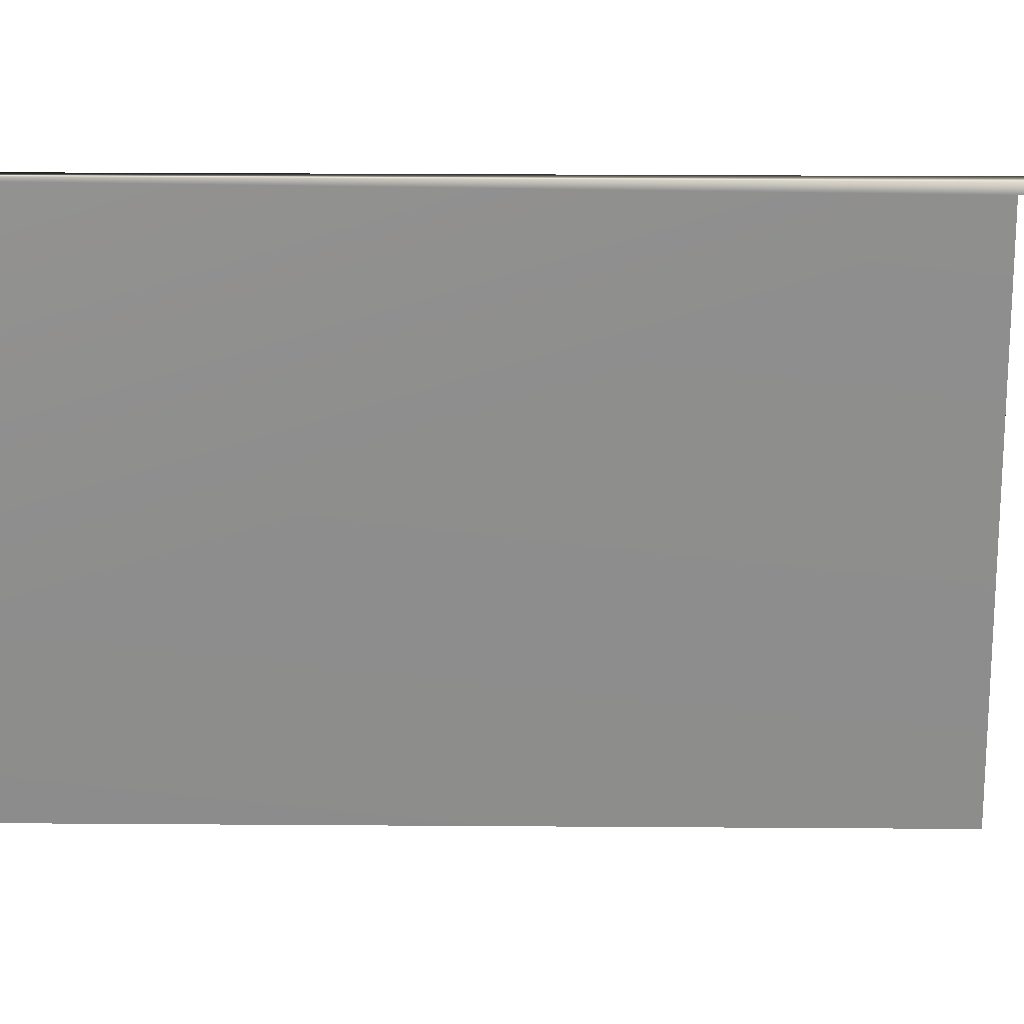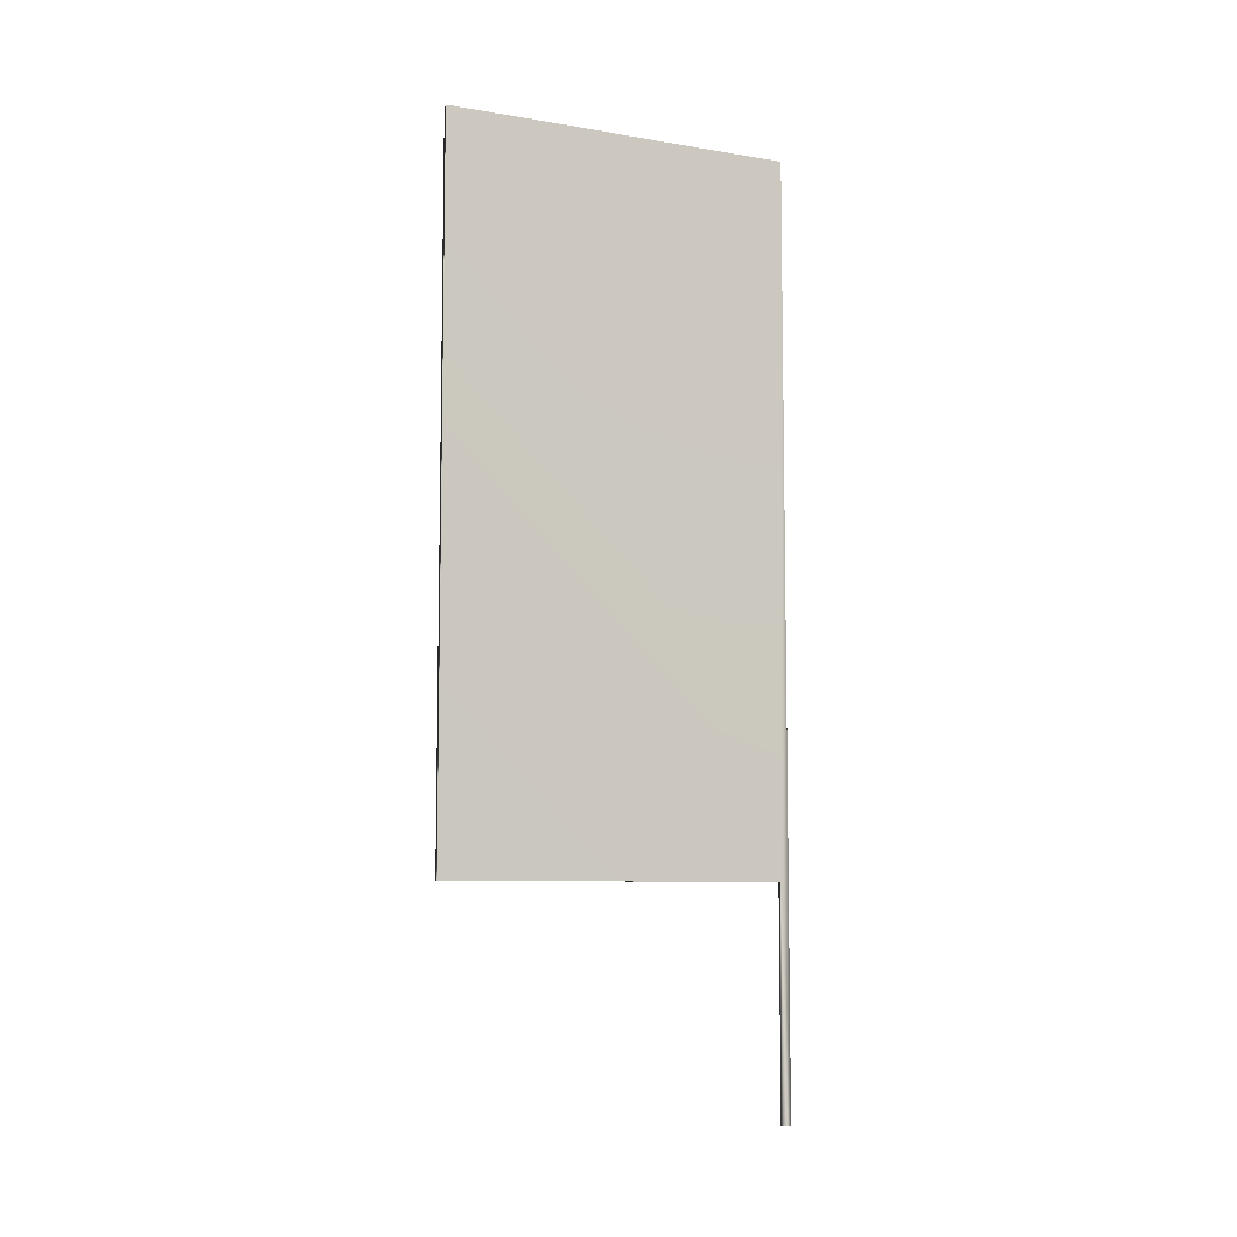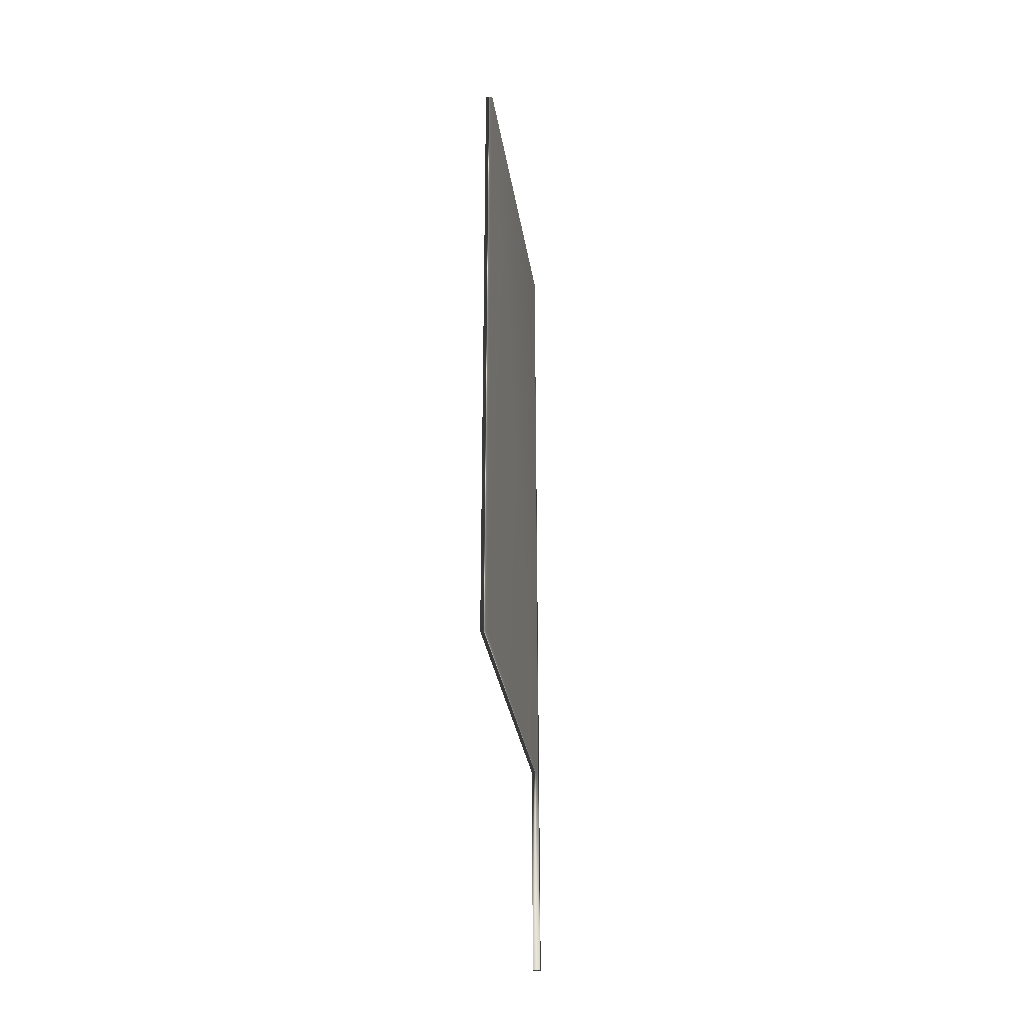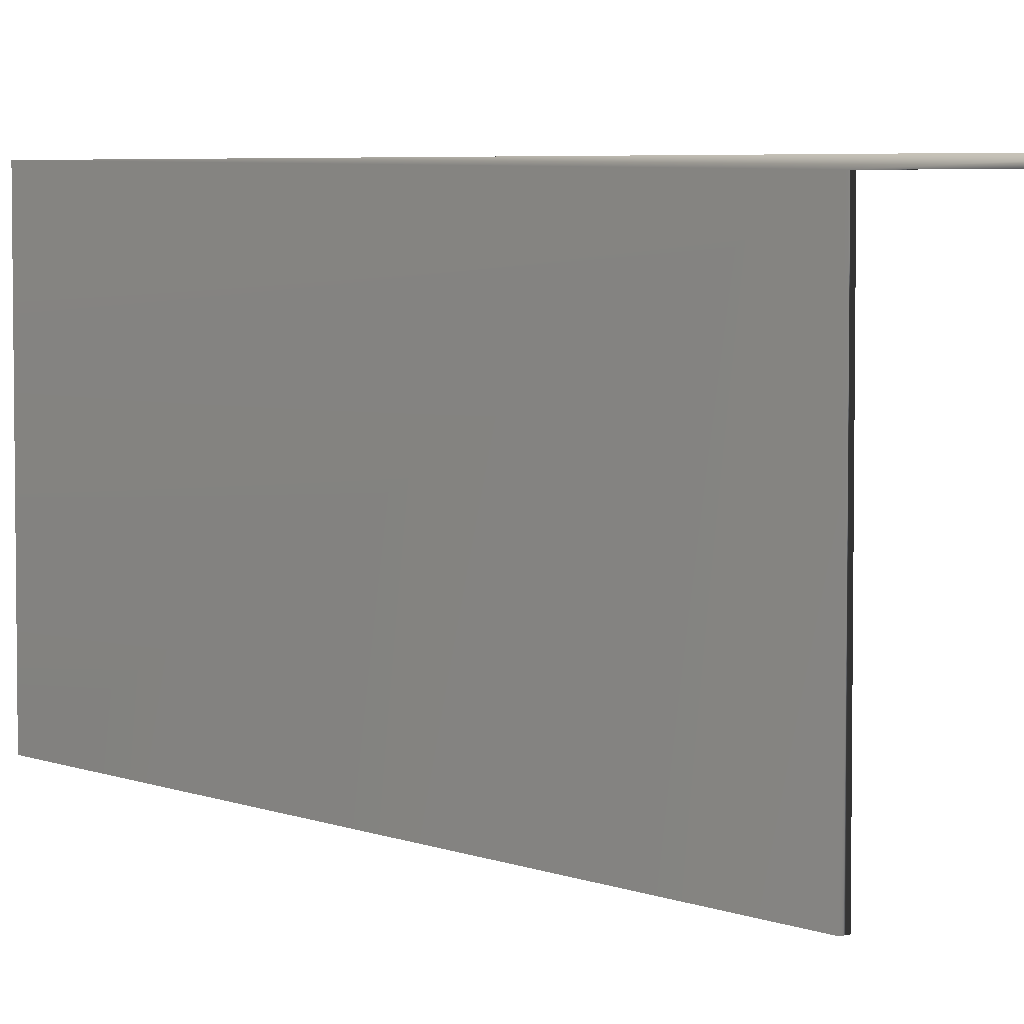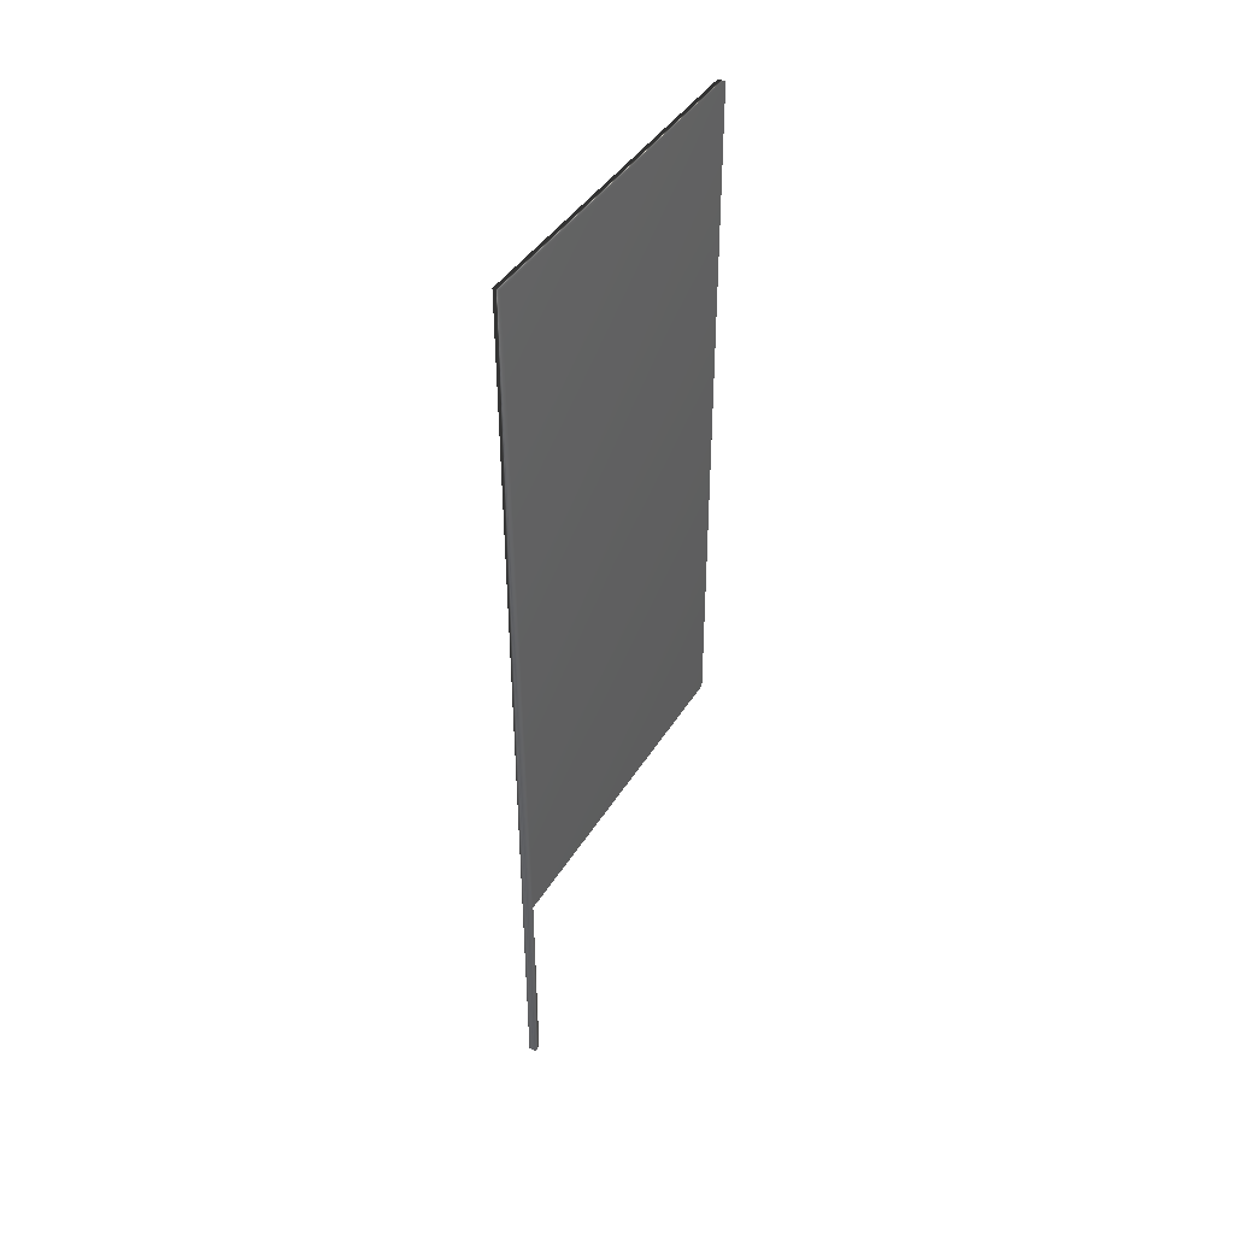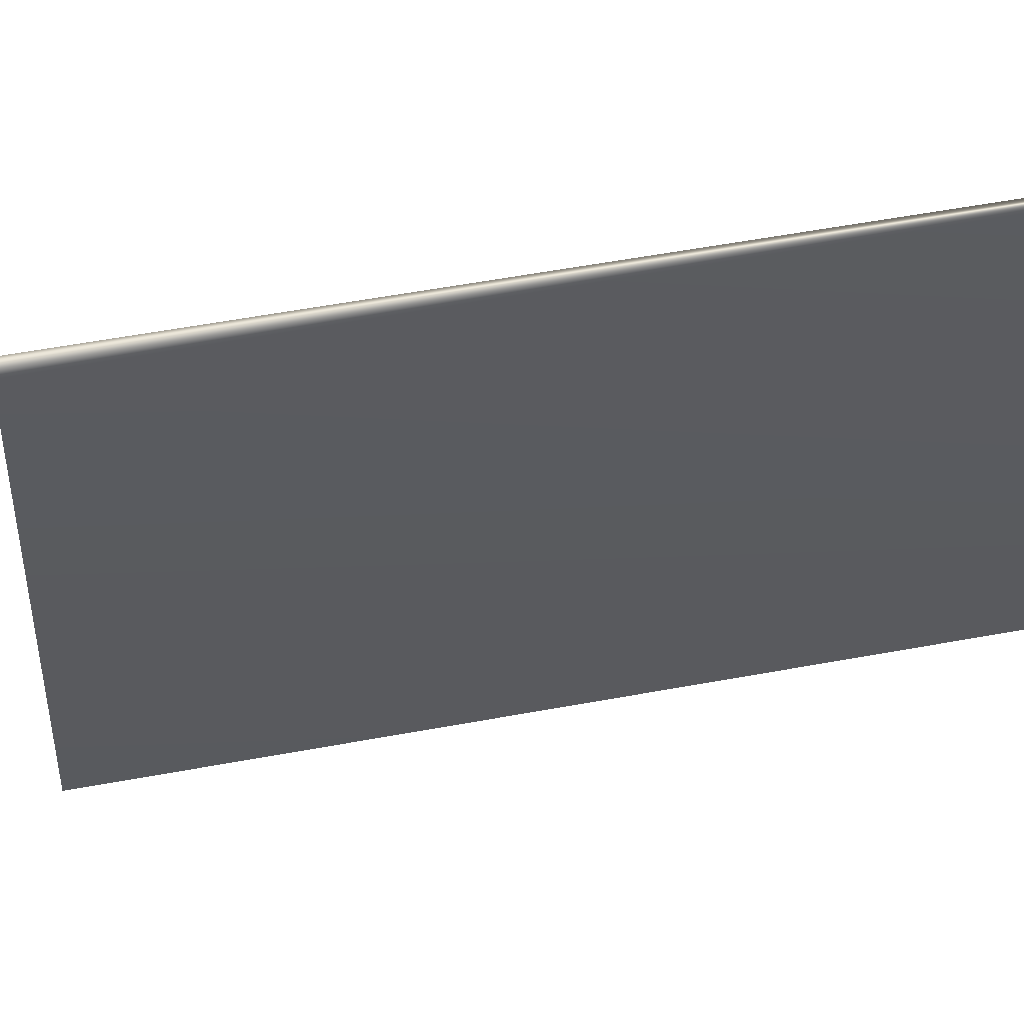
<metadata>
{"format":"obj","ext":"obj","renderer":"f3d","projection":"perspective","resolution":1024,"background":"white","views":[{"elev":24.4,"azim":-89.3,"up":"+Z"},{"elev":-7.8,"azim":-115.1,"up":"+Y"},{"elev":-31.7,"azim":-171.2,"up":"+Y"},{"elev":4.9,"azim":-38.5,"up":"+Z"},{"elev":43.1,"azim":29.6,"up":"+Y"},{"elev":53.2,"azim":78.6,"up":"+Z"}]}
</metadata>
<code>
v 51.69 2.526 -6.161
v 51.69 4.441e-16 -6.161
v 51.6 2.526 -6.161
v 51.6 4.441e-16 -6.161
v 51.69 2.526 -10.03
v 51.6 2.526 -10.03
v 51.69 10.47 -10.03
v 51.6 10.47 -10.03
v 51.6 0 -6.083
v 51.6 10.47 -6.083
v 51.69 10.47 -6.083
v 51.69 0 -6.083
f 1 2 3
f 3 2 4
f 5 1 6
f 6 1 3
f 7 5 8
f 8 5 6
f 4 9 3
f 3 9 10
f 3 10 8
f 8 6 3
f 11 7 10
f 10 7 8
f 2 12 4
f 4 12 9
f 2 1 12
f 12 1 11
f 11 1 7
f 7 1 5
f 12 11 9
f 9 11 10

</code>
